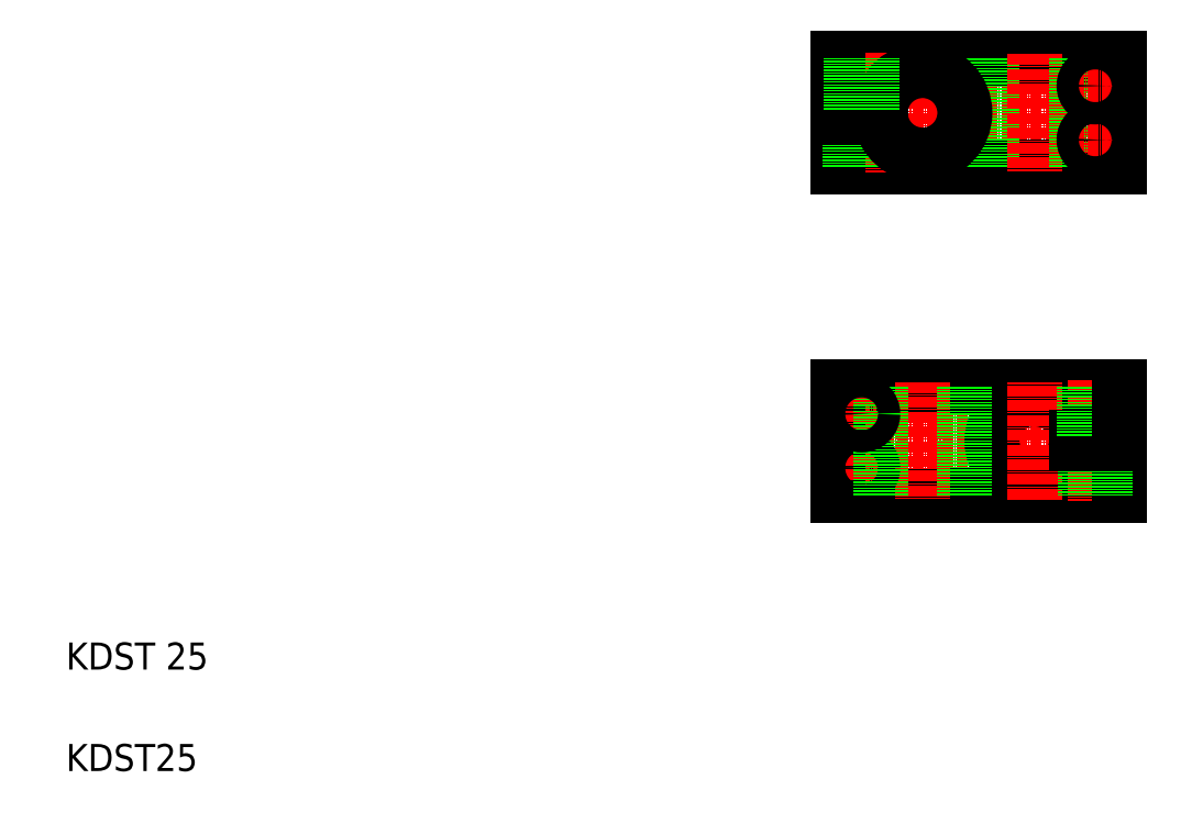
<metadata>
{"format":"dxf","ext":"dxf","renderer":"ezdxf+matplotlib","layout":"modelspace","background":"white","min_lineweight":24,"dpi":150}
</metadata>
<code>
0
SECTION
2
ENTITIES
0
LINE
8
CENTER
10
243.8
20
214.6
30
0
11
332.4
21
214.6
31
0
0
LINE
8
CENTER
10
243.8
20
117.6
30
0
11
332.4
21
117.6
31
0
0
ARC
8
0
10
306.1
20
117.6
30
0
40
12.5
50
4.589
51
355.4
0
LINE
8
0
10
248.1
20
101.6
30
0
11
331.1
21
101.6
31
0
0
LINE
8
0
10
248.1
20
133.6
30
0
11
331.1
21
133.6
31
0
0
LINE
8
0
10
248.1
20
198.6
30
0
11
331.1
21
198.6
31
0
0
LINE
8
0
10
248.1
20
230.6
30
0
11
331.1
21
230.6
31
0
0
LINE
8
CENTER
10
255.1
20
232.5
30
0
11
255.1
21
196.9
31
0
0
LINE
8
CENTER
10
273.1
20
232
30
0
11
273.1
21
197.2
31
0
0
LINE
8
0
10
293.6
20
230.6
30
0
11
293.6
21
198.6
31
0
0
LINE
8
0
10
248.1
20
213.6
30
0
11
248.1
21
198.6
31
0
0
LINE
8
0
10
258.4
20
198.6
30
0
11
258.4
21
213.6
31
0
0
LINE
8
0
10
251.8
20
198.6
30
0
11
251.8
21
213.6
31
0
0
TEXT
8
0
10
20
20
50
30
0
40
8
1
KDST 25
0
TEXT
8
0
10
20
20
20
30
0
40
8
1
KDST25
0
LINE
8
CENTER
10
249.7
20
125.6
30
0
11
259.6
21
125.6
31
0
0
LINE
8
CENTER
10
249.7
20
109.6
30
0
11
259.8
21
109.6
31
0
0
LINE
8
0
10
248.1
20
133.6
30
0
11
248.1
21
101.6
31
0
0
LINE
8
CENTER
10
273.1
20
135
30
0
11
273.1
21
100.2
31
0
0
LINE
8
CENTER
10
255.1
20
131
30
0
11
255.1
21
104.7
31
0
0
CIRCLE
8
0
10
255.1
20
109.6
30
0
40
3.3
0
LINE
8
0
10
260.6
20
133.6
30
0
11
260.6
21
101.6
31
0
0
LINE
8
0
10
285.6
20
133.6
30
0
11
285.6
21
101.6
31
0
0
CIRCLE
8
0
10
255.1
20
125.6
30
0
40
3.3
0
LINE
8
0
10
260.6
20
215.6
30
0
11
248.1
21
215.6
31
0
0
LINE
8
0
10
260.6
20
213.6
30
0
11
248.1
21
213.6
31
0
0
LINE
8
0
10
248.1
20
230.6
30
0
11
248.1
21
215.6
31
0
0
ARC
8
0
10
273.1
20
214.6
30
0
40
12.5
50
184.6
51
175.4
0
LINE
8
0
10
257.5
20
215.6
30
0
11
257.5
21
230.6
31
0
0
LINE
8
0
10
252.6
20
215.6
30
0
11
252.6
21
230.6
31
0
0
LINE
8
0
10
258.1
20
215.6
30
0
11
258.1
21
230.6
31
0
0
LINE
8
0
10
252.1
20
215.6
30
0
11
252.1
21
230.6
31
0
0
LINE
8
CENTER
10
324.1
20
228
30
0
11
324.1
21
201.7
31
0
0
LINE
8
CENTER
10
306.1
20
232
30
0
11
306.1
21
197.2
31
0
0
LINE
8
0
10
318.6
20
230.6
30
0
11
318.6
21
198.6
31
0
0
LINE
8
0
10
331.1
20
230.6
30
0
11
331.1
21
198.6
31
0
0
LINE
8
CENTER
10
306.1
20
100.2
30
0
11
306.1
21
135.1
31
0
0
LINE
8
CENTER
10
324.1
20
135.5
30
0
11
324.1
21
99.91
31
0
0
LINE
8
0
10
331.1
20
116.6
30
0
11
331.1
21
101.6
31
0
0
LINE
8
0
10
321.6
20
116.6
30
0
11
321.6
21
101.6
31
0
0
LINE
8
0
10
326.5
20
116.6
30
0
11
326.5
21
101.6
31
0
0
LINE
8
0
10
321.1
20
116.6
30
0
11
321.1
21
101.6
31
0
0
LINE
8
0
10
327.1
20
116.6
30
0
11
327.1
21
101.6
31
0
0
LINE
8
0
10
318.5
20
118.6
30
0
11
331.1
21
118.6
31
0
0
LINE
8
0
10
318.5
20
116.6
30
0
11
331.1
21
116.6
31
0
0
LINE
8
0
10
320.8
20
133.6
30
0
11
320.8
21
118.6
31
0
0
LINE
8
0
10
327.4
20
133.6
30
0
11
327.4
21
118.6
31
0
0
LINE
8
0
10
331.1
20
133.6
30
0
11
331.1
21
118.6
31
0
0
LINE
8
CENTER
10
329.4
20
206.6
30
0
11
319.3
21
206.6
31
0
0
CIRCLE
8
0
10
324.1
20
206.6
30
0
40
3.3
0
LINE
8
CENTER
10
329.4
20
222.6
30
0
11
319.3
21
222.6
31
0
0
LINE
8
0
10
331.1
20
214.6
30
0
11
331.1
21
214.6
31
0
0
CIRCLE
8
0
10
324.1
20
222.6
30
0
40
3.3
0
LINE
8
0
10
331.1
20
222.6
30
0
11
331.1
21
222.6
31
0
0
ENDSEC
0
EOF

</code>
